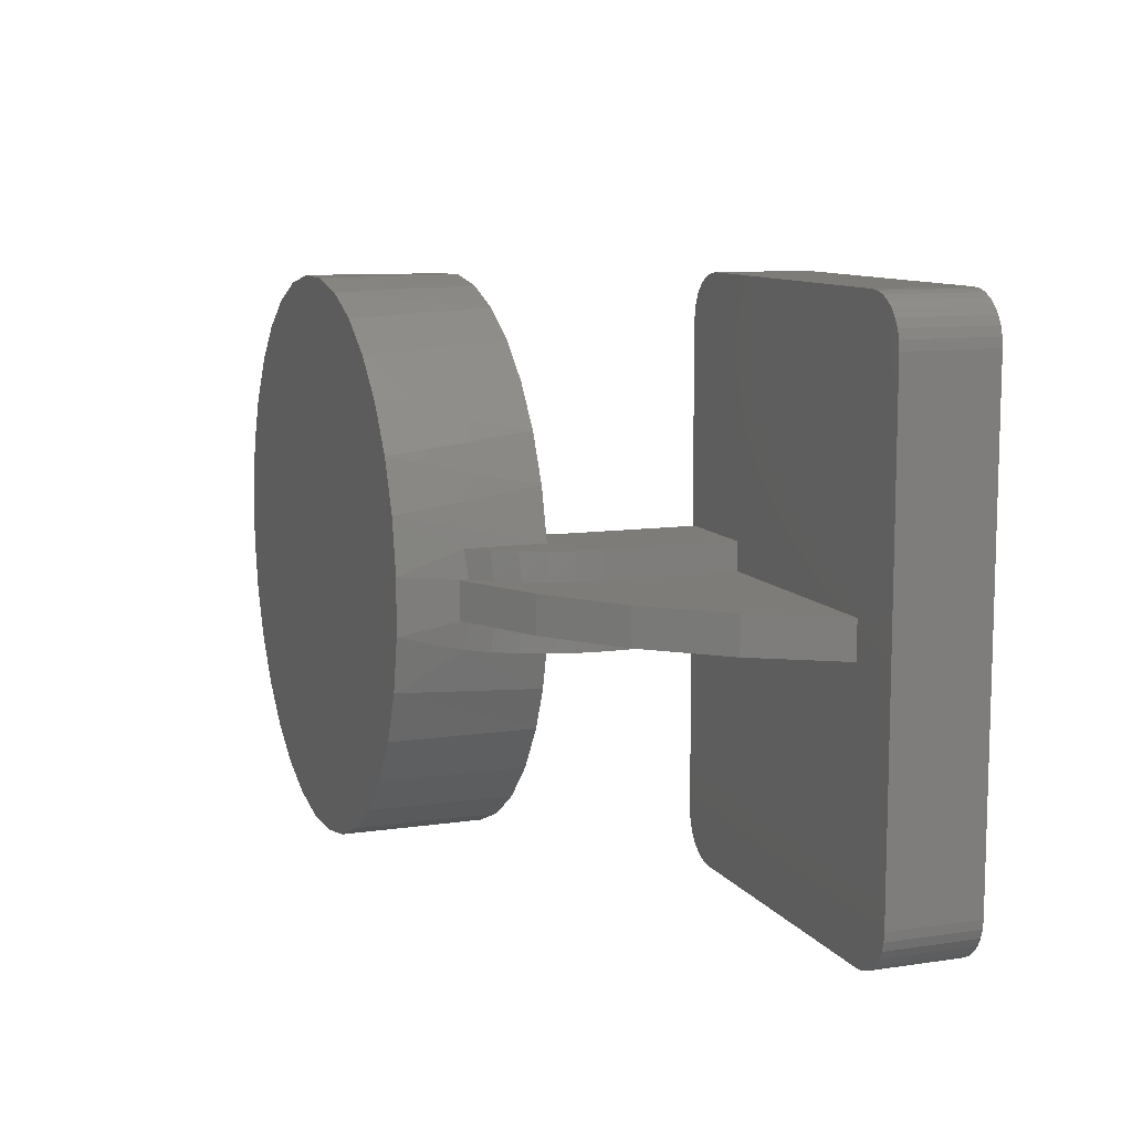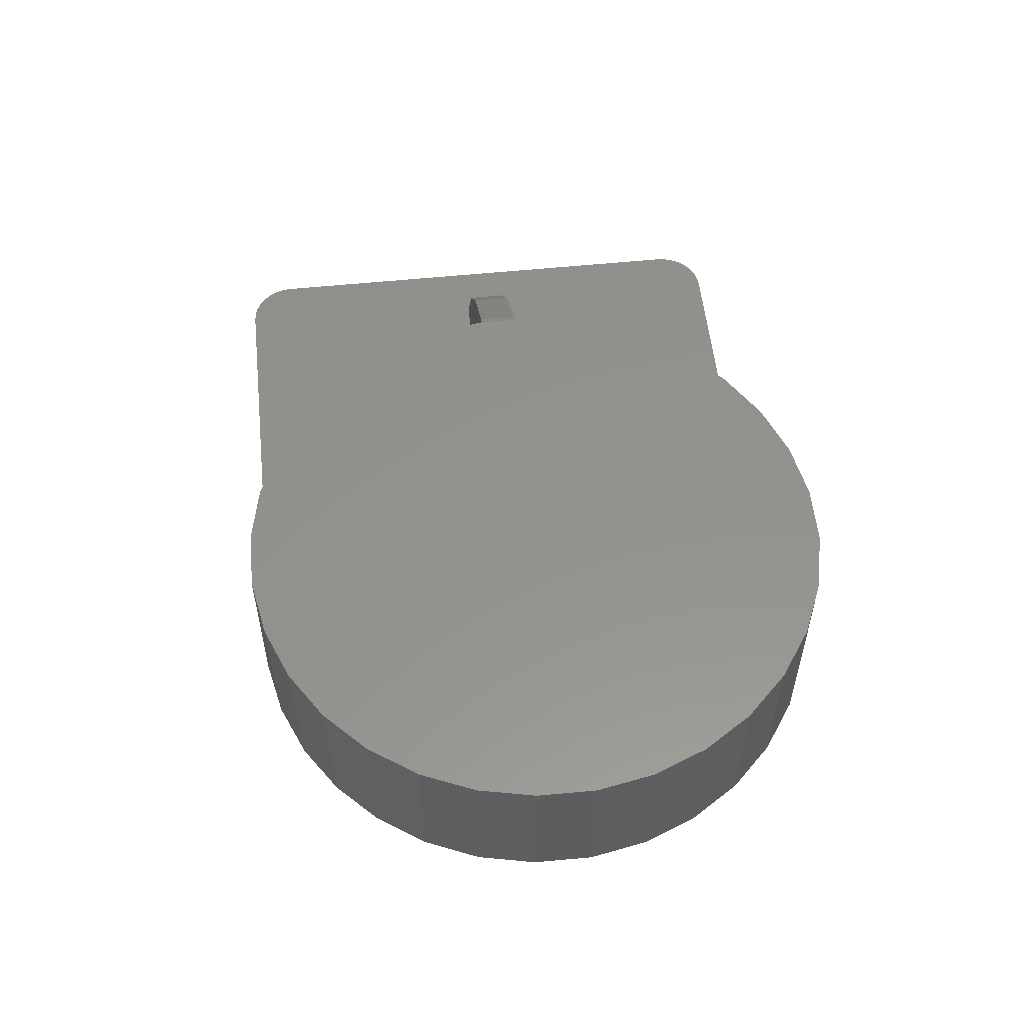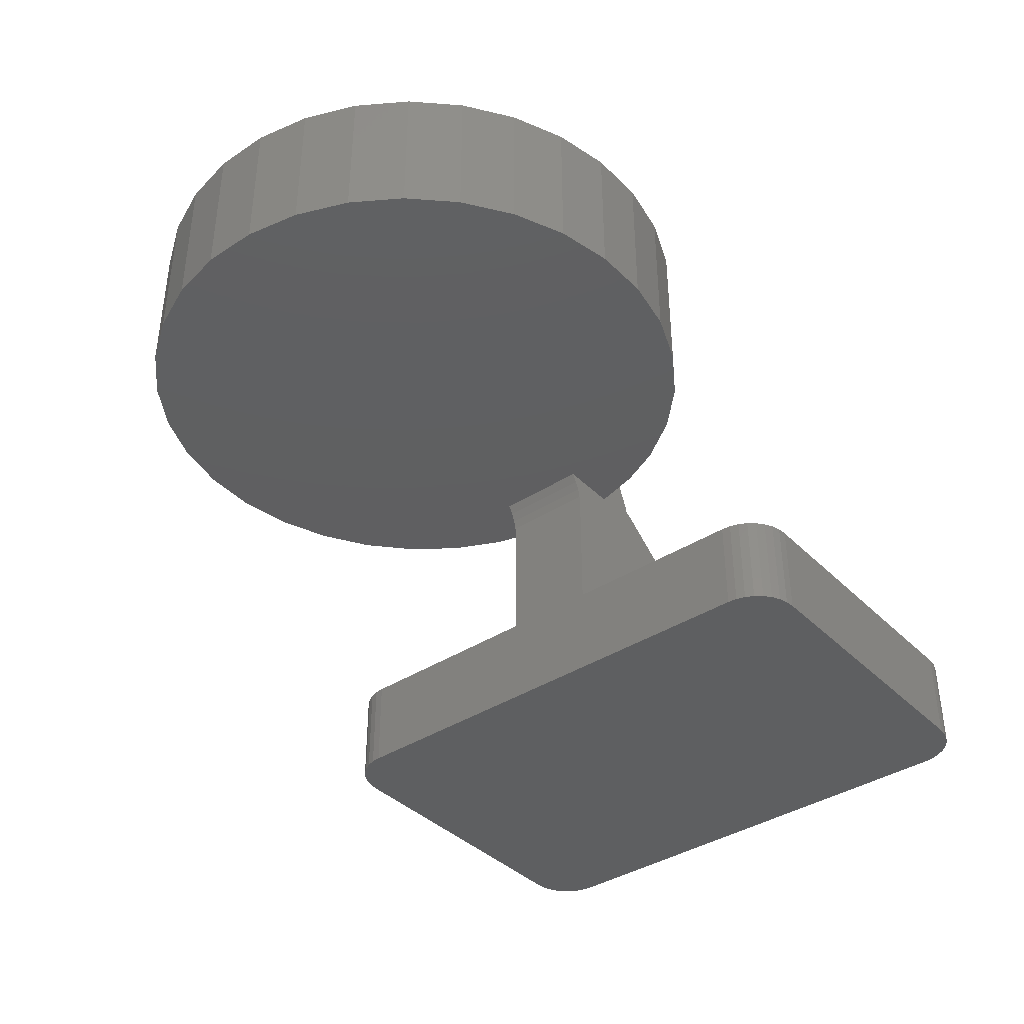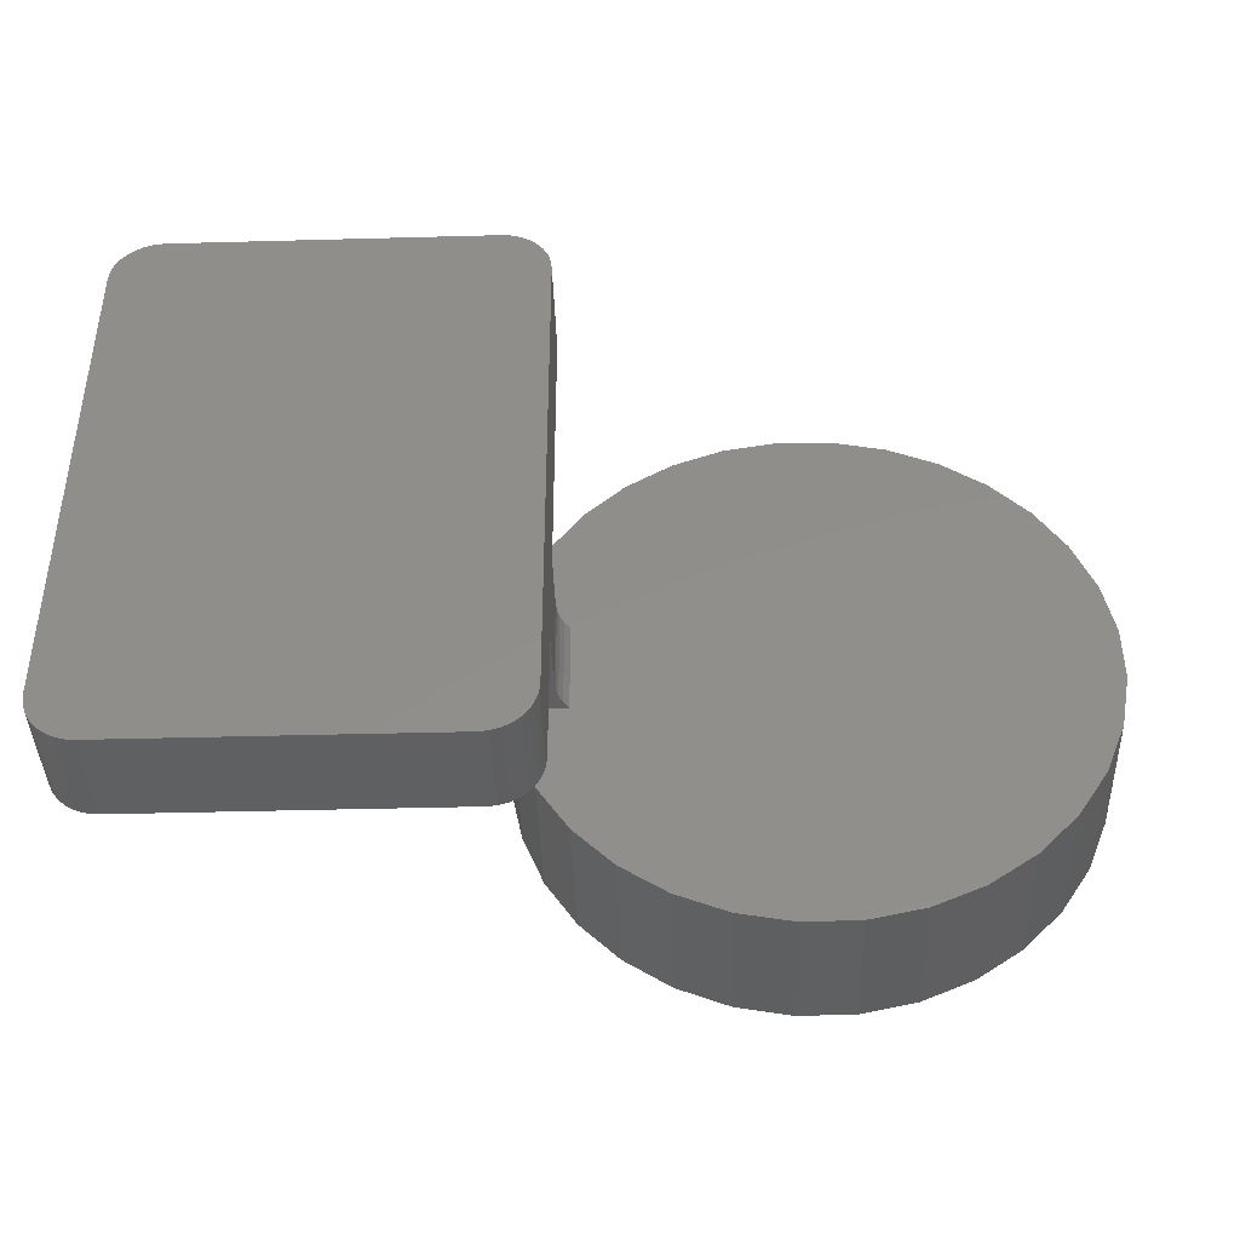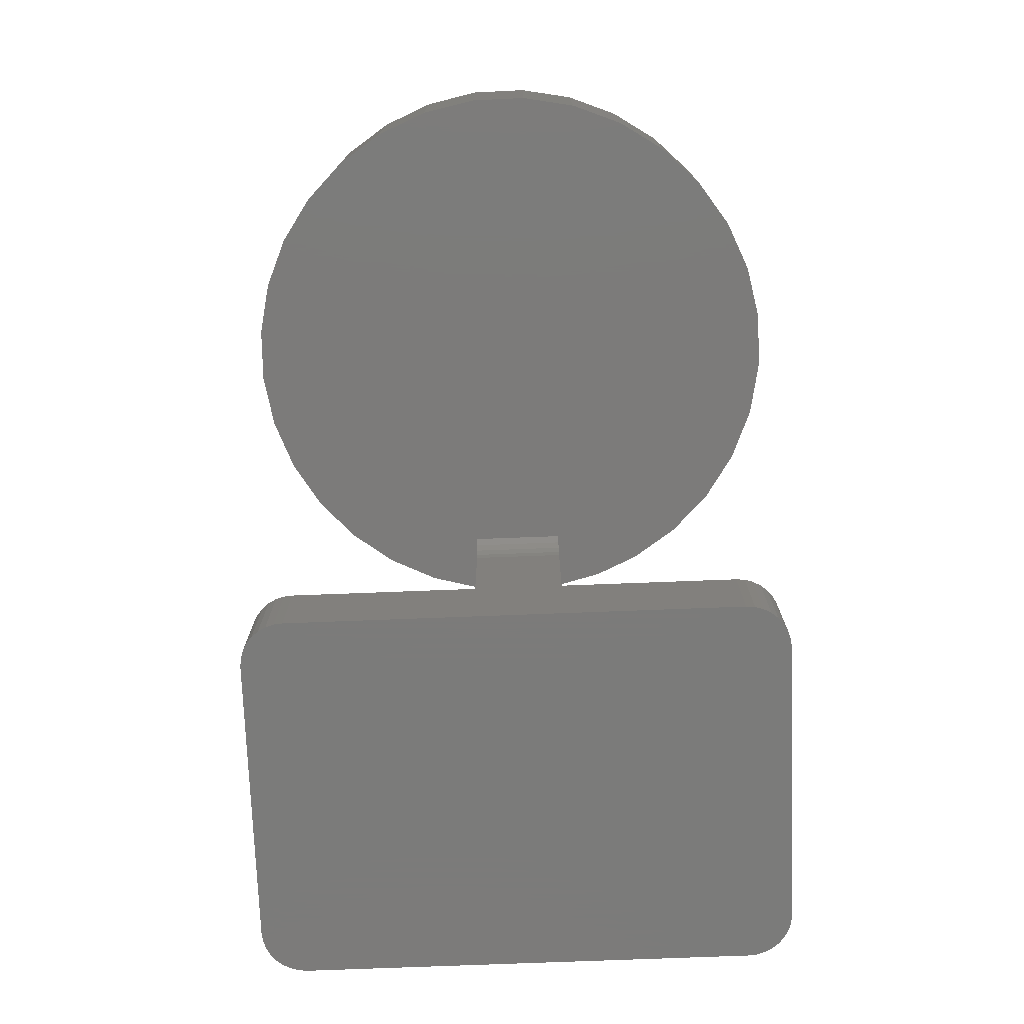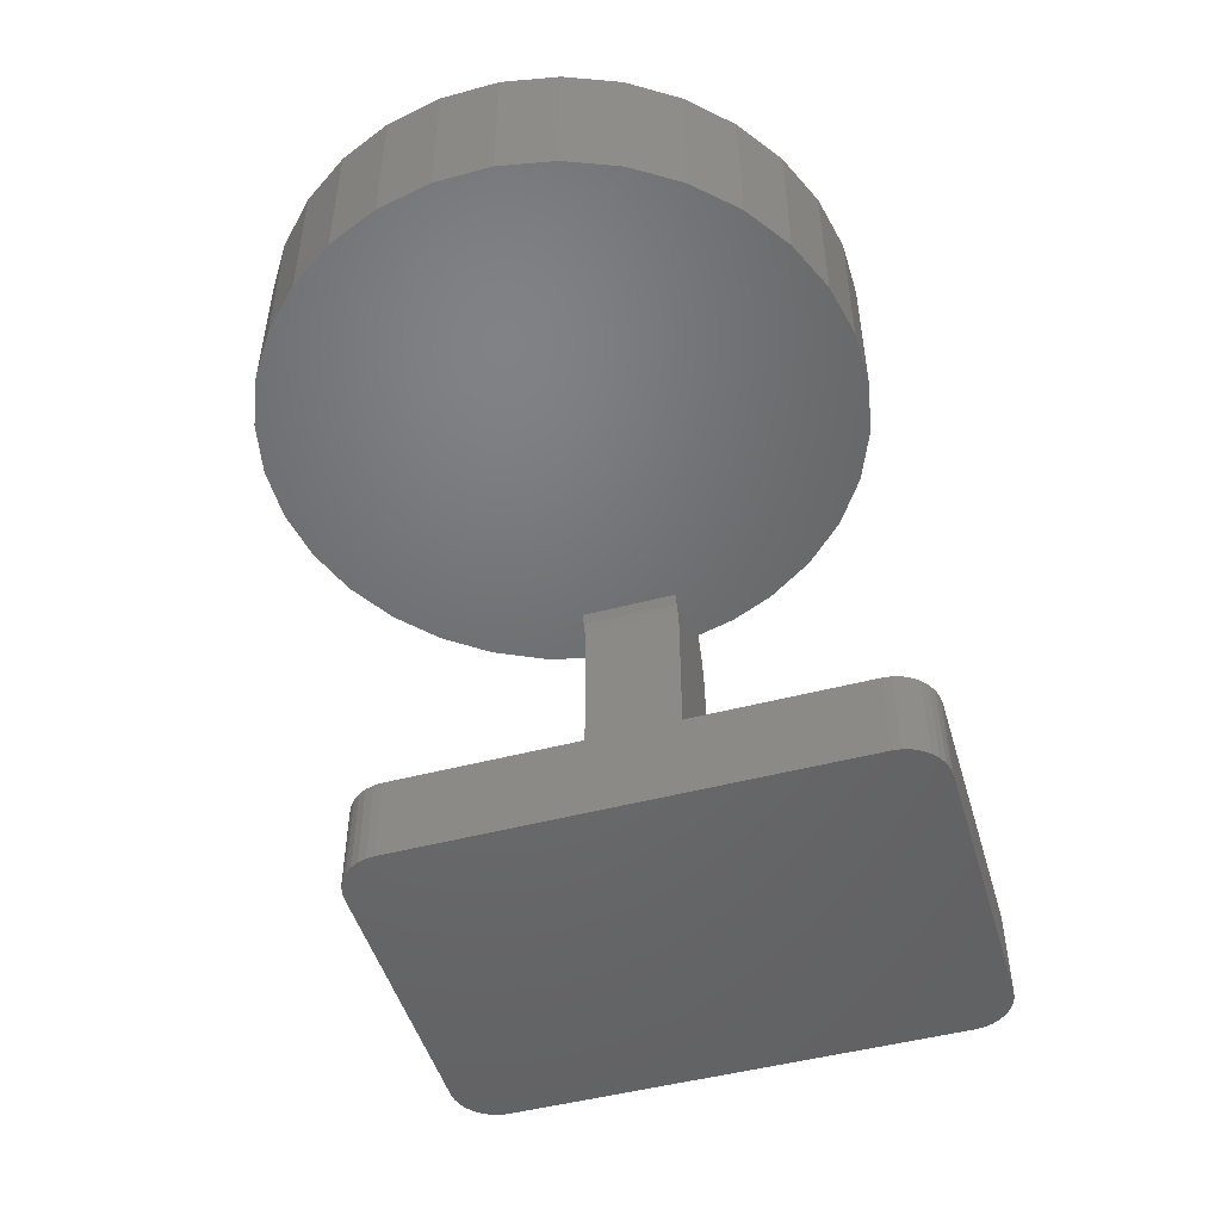
<metadata>
{"format":"stl","ext":"stl","renderer":"f3d","projection":"perspective","resolution":1024,"background":"white","views":[{"elev":10.0,"azim":69.3,"up":"+Y"},{"elev":55.7,"azim":-96.1,"up":"+Z"},{"elev":-38.6,"azim":-50.9,"up":"+Z"},{"elev":-41.1,"azim":-178.1,"up":"+Y"},{"elev":-74.6,"azim":-87.8,"up":"+Z"},{"elev":-49.0,"azim":-73.7,"up":"+Z"}]}
</metadata>
<code>
# stl→obj: 186 verts, 368 faces
v -0.07812 -0.01562 0.07812
v -0.07812 -0.03906 0.07812
v 0.1177 -0.01562 0.07812
v -0.1641 -0.1953 0.07812
v -0.1633 -0.2029 0.07812
v -0.1611 -0.2103 0.07812
v 0.1177 0.01562 0.07812
v -0.07812 0.03906 0.07812
v -0.07812 0.01562 0.07812
v -0.125 0.2422 0.07812
v -0.1326 0.2414 0.07812
v -0.1399 0.2392 0.07812
v -0.1641 0.2031 0.07812
v -0.1597 -0.03906 0.07812
v -0.1597 0.03906 0.07812
v 0.128 0.2422 0.07812
v 0.1429 0.2392 0.07812
v 0.1356 0.2414 0.07812
v 0.128 -0.2344 0.07812
v 0.1356 -0.2336 0.07812
v 0.1429 -0.2314 0.07812
v -0.125 -0.2344 0.07812
v -0.1575 -0.217 0.07812
v -0.1526 -0.2229 0.07812
v -0.1467 -0.2278 0.07812
v -0.1399 -0.2314 0.07812
v -0.1326 -0.2336 0.07812
v 0.1497 -0.2278 0.07812
v 0.1556 -0.2229 0.07812
v 0.1604 -0.217 0.07812
v 0.164 -0.2103 0.07812
v 0.1663 -0.2029 0.07812
v 0.167 -0.1953 0.07812
v -0.1467 0.2356 0.07812
v -0.1526 0.2307 0.07812
v -0.1575 0.2248 0.07812
v -0.1611 0.2181 0.07812
v -0.1633 0.2107 0.07812
v 0.167 0.2031 0.07812
v 0.1663 0.2107 0.07812
v 0.164 0.2181 0.07812
v 0.1604 0.2248 0.07812
v 0.1556 0.2307 0.07812
v 0.1497 0.2356 0.07812
v 0.1497 0.2356 0
v -0.1467 0.2356 0
v 0.1429 0.2392 0
v -0.1526 0.2307 0
v 0.1556 0.2307 0
v -0.1575 0.2248 0
v 0.1604 0.2248 0
v -0.1611 0.2181 0
v 0.164 0.2181 0
v -0.1633 0.2107 0
v 0.1663 0.2107 0
v 0.164 -0.2103 0
v -0.1611 -0.2103 0
v 0.1663 -0.2029 0
v -0.1575 -0.217 0
v 0.1604 -0.217 0
v -0.1526 -0.2229 0
v 0.1556 -0.2229 0
v -0.1467 -0.2278 0
v 0.1497 -0.2278 0
v -0.1399 -0.2314 0
v -0.1399 0.2392 0
v -0.1326 0.2414 0
v -0.125 0.2422 0
v 0.128 0.2422 0
v 0.1356 0.2414 0
v 0.1429 -0.2314 0
v 0.1356 -0.2336 0
v 0.128 -0.2344 0
v -0.125 -0.2344 0
v -0.1326 -0.2336 0
v -0.1633 -0.2029 0
v -0.1641 -0.1953 0
v 0.167 -0.1953 0
v -0.1641 0.2031 0
v 0.167 0.2031 0
v -0.1177 0.01562 0.2828
v -0.1205 0.03906 0.2854
v -0.1181 0.02084 0.3396
v -0.1177 -0.01562 0.2902
v -0.1185 -0.0251 0.3396
v -0.1177 -0.01562 0.2828
v -0.1267 0.06599 0.3396
v -0.132 0.08207 0.2188
v -0.1515 0.1221 0.2188
v -0.1439 0.1086 0.3396
v -0.169 0.147 0.3396
v -0.1782 0.1578 0.2188
v -0.2012 0.1798 0.3396
v -0.2112 0.1877 0.2188
v -0.2392 0.2057 0.3396
v -0.2492 0.2109 0.2188
v -0.2815 0.2237 0.3396
v -0.291 0.2264 0.2188
v -0.3265 0.233 0.3396
v -0.3349 0.2338 0.2188
v -0.3724 0.2334 0.3396
v -0.3794 0.2327 0.2188
v -0.4175 0.2249 0.3396
v -0.423 0.2232 0.2188
v -0.4602 0.2077 0.3396
v -0.4639 0.2057 0.2188
v -0.4986 0.1825 0.3396
v -0.5008 0.1807 0.2188
v -0.5314 0.1503 0.3396
v -0.1205 -0.03906 0.2854
v -0.1279 -0.07008 0.3396
v -0.1301 -0.07677 0.2188
v -0.1205 -0.03906 0.2188
v -0.1459 -0.1124 0.2188
v -0.1459 -0.1124 0.3396
v -0.1177 0.01562 0.2902
v -0.1205 0.03906 0.2188
v -0.5572 0.1124 0.2188
v -0.5572 0.1124 0.3396
v -0.5323 0.1492 0.2188
v -0.2856 -0.2249 0.2188
v -0.3307 -0.2334 0.2188
v -0.3767 -0.233 0.2188
v -0.5765 -0.06599 0.2188
v -0.585 -0.02084 0.2188
v -0.1697 -0.03906 0.2188
v -0.5593 -0.1086 0.2188
v -0.1697 0.03906 0.2188
v -0.5752 0.07008 0.2188
v -0.5341 -0.147 0.2188
v -0.1718 -0.1503 0.2188
v -0.5019 -0.1798 0.2188
v -0.2045 -0.1825 0.2188
v -0.4639 -0.2057 0.2188
v -0.243 -0.2077 0.2188
v -0.4216 -0.2237 0.2188
v -0.5846 0.0251 0.2188
v -0.1623 -0.03906 0.2046
v -0.1604 0.03906 0.1967
v -0.1604 -0.03906 0.1967
v -0.1597 0.03906 0.1887
v -0.1597 -0.03906 0.1887
v -0.1623 0.03906 0.2046
v -0.1654 -0.03906 0.212
v -0.1654 0.03906 0.212
v -0.07812 0.01562 0.1887
v -0.07812 0.03906 0.1887
v -0.07979 0.01562 0.2096
v -0.07991 0.03906 0.2104
v -0.08475 0.01562 0.23
v -0.08523 0.03906 0.2314
v -0.09287 0.01562 0.2493
v -0.09394 0.03906 0.2513
v -0.104 0.01562 0.267
v -0.1058 0.03906 0.2694
v -0.07812 -0.03906 0.1887
v -0.07812 -0.01562 0.1887
v -0.07991 -0.03906 0.2104
v -0.07979 -0.01562 0.2096
v -0.08523 -0.03906 0.2314
v -0.08475 -0.01562 0.23
v -0.09394 -0.03906 0.2513
v -0.09287 -0.01562 0.2493
v -0.1058 -0.03906 0.2694
v -0.104 -0.01562 0.267
v 0.07518 -0.01562 0.1471
v 0.07518 0.01562 0.1471
v 0.02039 -0.01562 0.2068
v 0.02039 0.01562 0.2068
v -0.04468 -0.01562 0.2551
v -0.04468 0.01562 0.2551
v -0.3767 -0.233 0.3396
v -0.3307 -0.2334 0.3396
v -0.2856 -0.2249 0.3396
v -0.4216 -0.2237 0.3396
v -0.5752 0.07008 0.3396
v -0.5846 0.0251 0.3396
v -0.585 -0.02084 0.3396
v -0.5765 -0.06599 0.3396
v -0.5593 -0.1086 0.3396
v -0.5341 -0.147 0.3396
v -0.1718 -0.1503 0.3396
v -0.5019 -0.1798 0.3396
v -0.2045 -0.1825 0.3396
v -0.4639 -0.2057 0.3396
v -0.243 -0.2077 0.3396
f 1 2 3
f 4 5 6
f 7 8 9
f 10 11 12
f 13 4 14
f 13 14 15
f 13 15 8
f 16 10 8
f 16 8 7
f 16 7 17
f 16 17 18
f 19 20 21
f 19 21 3
f 19 3 2
f 19 2 22
f 2 14 4
f 2 4 6
f 2 6 23
f 2 23 24
f 2 24 25
f 2 25 26
f 2 26 27
f 2 27 22
f 3 21 28
f 3 28 29
f 3 29 30
f 3 30 31
f 3 31 32
f 3 32 33
f 8 10 12
f 8 12 34
f 8 34 35
f 8 35 36
f 8 36 37
f 8 37 38
f 8 38 13
f 39 40 41
f 39 41 42
f 39 42 43
f 39 43 44
f 39 44 17
f 39 17 7
f 39 7 3
f 39 3 33
f 45 46 47
f 48 46 45
f 49 48 45
f 50 48 49
f 51 50 49
f 52 50 51
f 53 52 51
f 54 52 53
f 55 54 53
f 56 57 58
f 59 57 56
f 60 59 56
f 61 59 60
f 62 61 60
f 63 61 62
f 64 63 62
f 65 63 64
f 66 67 68
f 66 68 69
f 66 69 70
f 66 70 47
f 66 47 46
f 71 72 73
f 71 73 74
f 71 74 75
f 71 75 65
f 71 65 64
f 57 76 58
f 58 76 77
f 58 77 78
f 78 77 79
f 78 79 80
f 80 79 54
f 80 54 55
f 22 74 19
f 19 74 73
f 13 79 4
f 4 79 77
f 74 22 75
f 75 22 27
f 75 27 65
f 65 27 26
f 65 26 63
f 63 26 25
f 63 25 61
f 61 25 24
f 61 24 59
f 59 24 23
f 59 23 57
f 57 23 6
f 57 6 76
f 76 6 5
f 76 5 77
f 77 5 4
f 33 78 39
f 39 78 80
f 78 33 58
f 58 33 32
f 58 32 56
f 56 32 31
f 56 31 60
f 60 31 30
f 60 30 62
f 62 30 29
f 62 29 64
f 64 29 28
f 64 28 71
f 71 28 21
f 71 21 72
f 72 21 20
f 72 20 73
f 73 20 19
f 16 69 10
f 10 69 68
f 79 13 54
f 54 13 38
f 54 38 52
f 52 38 37
f 52 37 50
f 50 37 36
f 50 36 48
f 48 36 35
f 48 35 46
f 46 35 34
f 46 34 66
f 66 34 12
f 66 12 67
f 67 12 11
f 67 11 68
f 68 11 10
f 69 16 70
f 70 16 18
f 70 18 47
f 47 18 17
f 47 17 45
f 45 17 44
f 45 44 49
f 49 44 43
f 49 43 51
f 51 43 42
f 51 42 53
f 53 42 41
f 53 41 55
f 55 41 40
f 55 40 80
f 80 40 39
f 81 82 83
f 84 85 86
f 82 87 83
f 88 89 90
f 91 90 89
f 89 92 91
f 93 91 92
f 92 94 93
f 95 93 94
f 94 96 95
f 97 95 96
f 96 98 97
f 99 97 98
f 98 100 99
f 101 99 100
f 100 102 101
f 103 101 102
f 102 104 103
f 105 103 104
f 104 106 105
f 107 105 106
f 106 108 107
f 109 107 108
f 110 86 85
f 110 85 111
f 110 111 112
f 110 112 113
f 112 111 114
f 114 111 115
f 85 84 83
f 83 84 116
f 83 116 81
f 82 117 87
f 87 117 88
f 87 88 90
f 118 119 120
f 120 119 109
f 120 109 108
f 121 122 123
f 98 102 100
f 124 125 126
f 124 126 113
f 124 113 112
f 124 112 114
f 124 114 127
f 117 128 88
f 88 128 129
f 88 129 89
f 89 129 118
f 89 118 92
f 92 118 120
f 92 120 94
f 94 120 108
f 94 108 96
f 96 108 106
f 96 106 98
f 98 106 104
f 98 104 102
f 127 114 130
f 130 114 131
f 130 131 132
f 132 131 133
f 132 133 134
f 134 133 135
f 134 135 136
f 136 135 121
f 136 121 123
f 126 125 128
f 128 125 137
f 128 137 129
f 138 139 140
f 140 139 141
f 140 141 142
f 139 138 143
f 143 138 144
f 143 144 145
f 145 144 126
f 145 126 128
f 146 147 148
f 148 147 149
f 148 149 150
f 150 149 151
f 150 151 152
f 152 151 153
f 152 153 154
f 154 153 155
f 154 155 81
f 81 155 82
f 156 157 158
f 158 157 159
f 158 159 160
f 160 159 161
f 160 161 162
f 162 161 163
f 162 163 164
f 164 163 165
f 164 165 110
f 110 165 86
f 113 160 162
f 113 162 164
f 113 164 110
f 158 160 113
f 158 113 126
f 158 126 144
f 158 144 138
f 158 138 140
f 158 140 156
f 140 142 156
f 156 142 14
f 156 14 2
f 117 82 155
f 117 155 153
f 117 153 151
f 149 147 139
f 149 139 143
f 149 143 145
f 149 145 128
f 149 128 117
f 149 117 151
f 8 15 147
f 147 15 141
f 147 141 139
f 3 7 166
f 166 7 167
f 166 167 168
f 168 167 169
f 168 169 170
f 170 169 171
f 170 171 84
f 84 171 116
f 86 165 84
f 165 170 84
f 163 170 165
f 168 170 163
f 168 163 161
f 168 161 159
f 168 159 157
f 168 157 166
f 3 166 1
f 1 166 157
f 116 154 81
f 116 171 154
f 154 171 152
f 169 167 146
f 169 146 148
f 169 148 150
f 169 150 152
f 169 152 171
f 7 9 167
f 167 9 146
f 172 173 174
f 174 175 172
f 99 101 97
f 101 103 97
f 97 103 105
f 97 105 95
f 95 105 107
f 95 107 93
f 93 107 109
f 93 109 91
f 91 109 119
f 91 119 90
f 90 119 176
f 90 176 87
f 87 176 177
f 87 177 83
f 83 177 178
f 83 178 85
f 85 178 179
f 85 179 111
f 111 179 180
f 111 180 115
f 115 180 181
f 115 181 182
f 182 181 183
f 182 183 184
f 184 183 185
f 184 185 186
f 186 185 175
f 186 175 174
f 119 118 176
f 176 118 129
f 176 129 177
f 177 129 137
f 177 137 178
f 178 137 125
f 178 125 179
f 179 125 124
f 179 124 180
f 180 124 127
f 180 127 181
f 181 127 130
f 181 130 183
f 183 130 132
f 183 132 185
f 185 132 134
f 185 134 175
f 175 134 136
f 175 136 172
f 172 136 123
f 172 123 173
f 173 123 122
f 173 122 174
f 174 122 121
f 174 121 186
f 186 121 135
f 186 135 184
f 184 135 133
f 184 133 182
f 182 133 131
f 182 131 115
f 115 131 114
f 147 146 8
f 8 146 9
f 157 156 1
f 1 156 2
f 15 14 141
f 141 14 142

</code>
